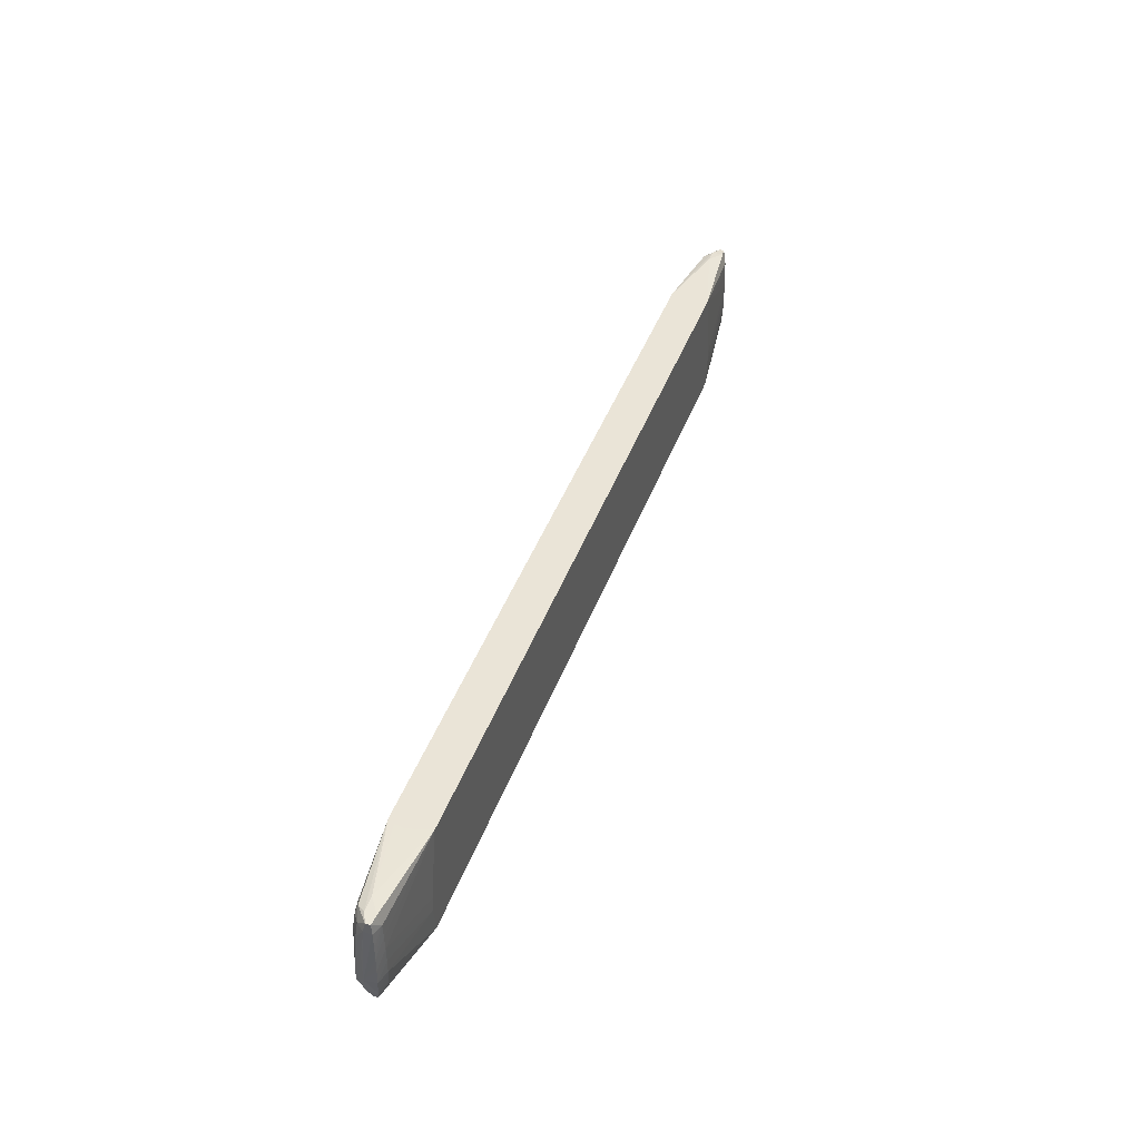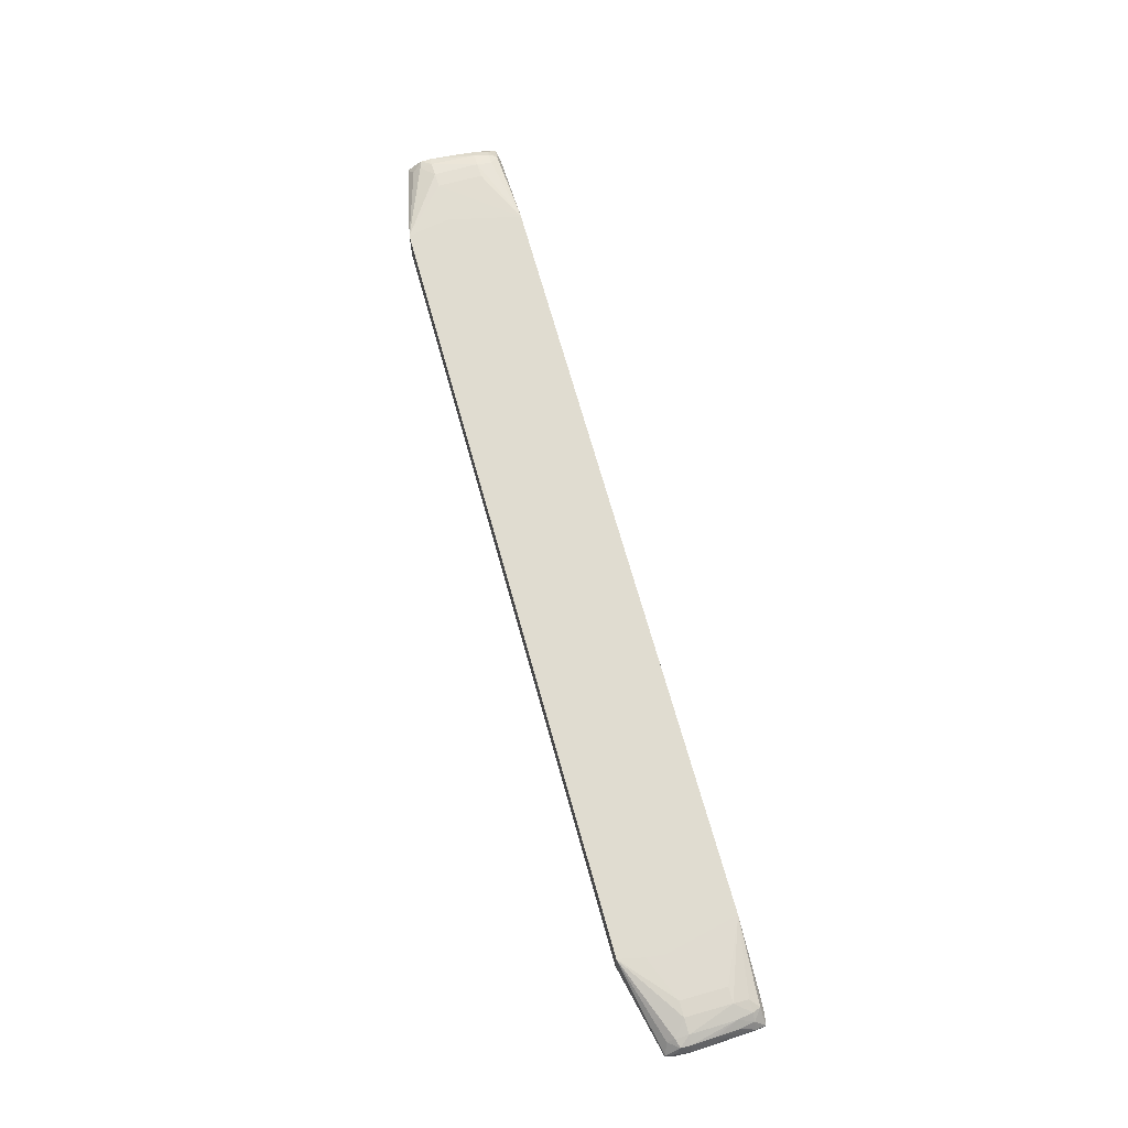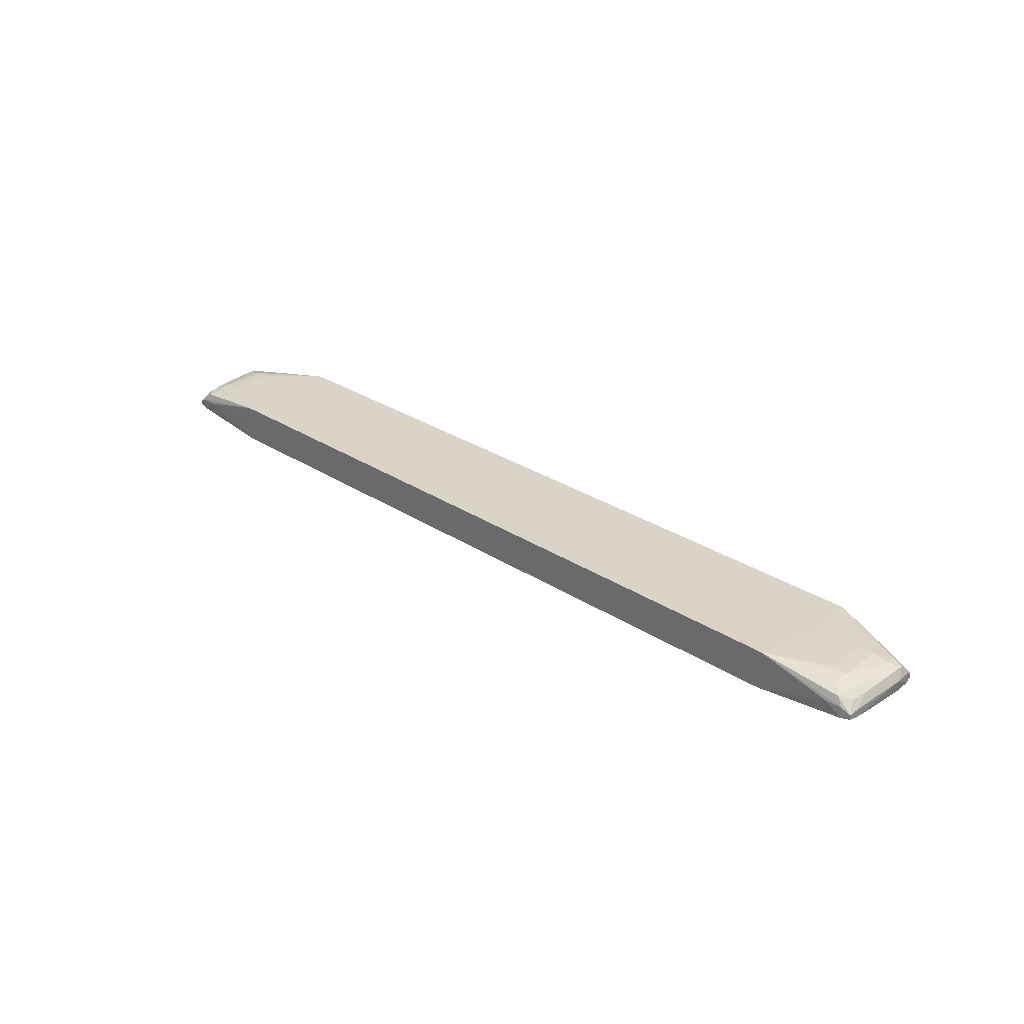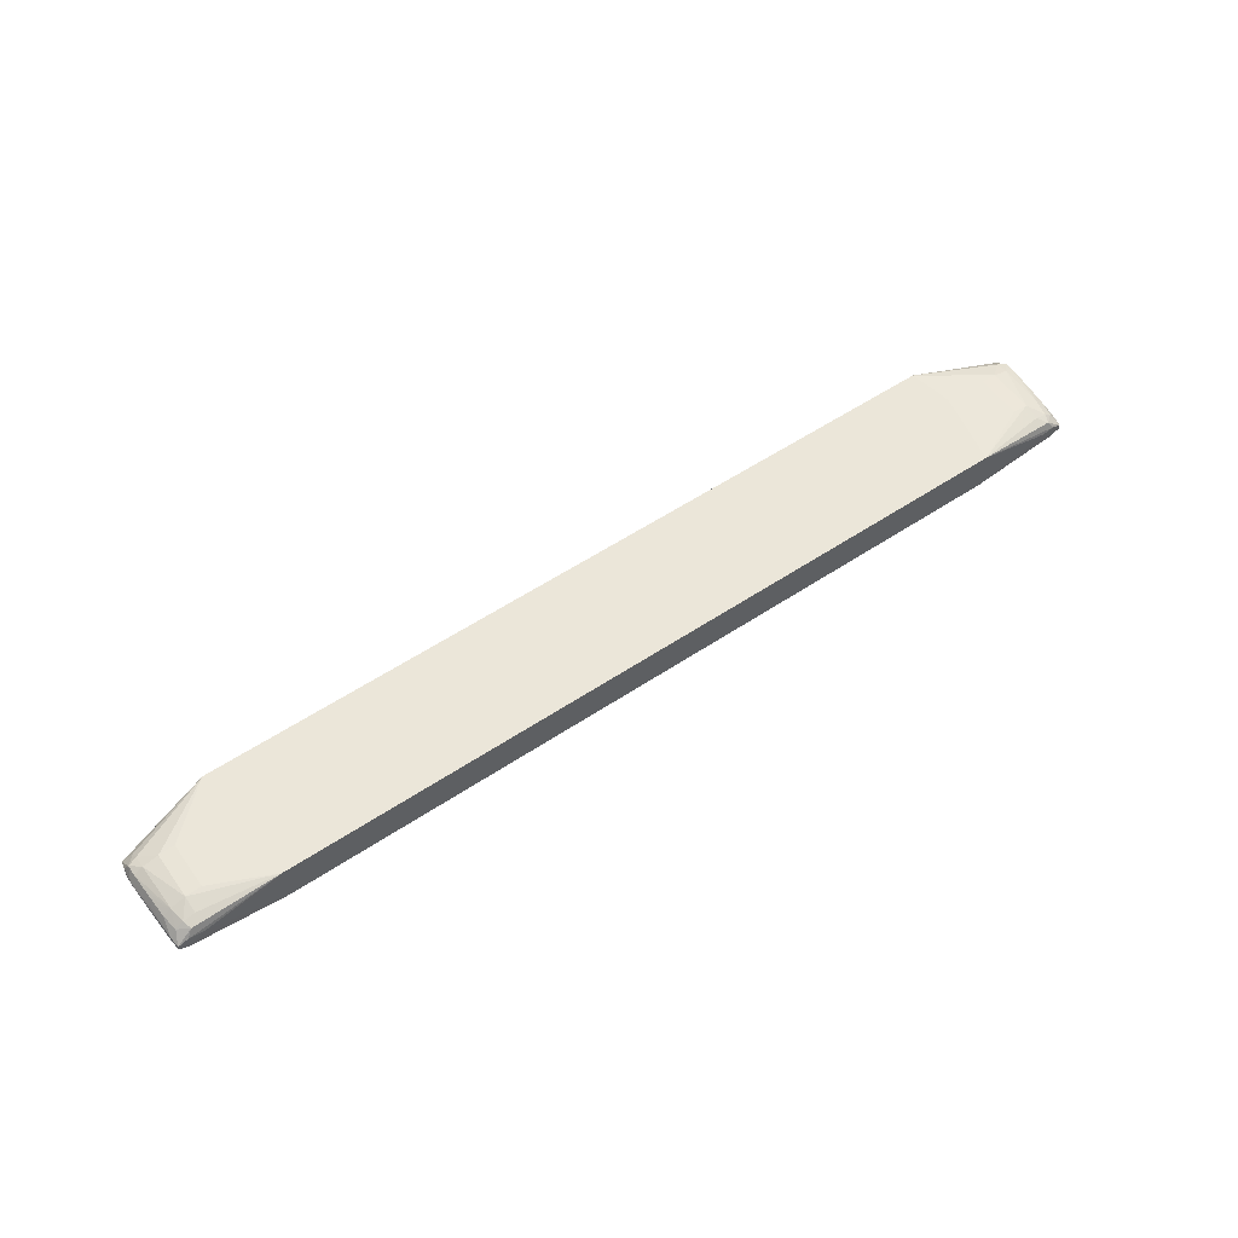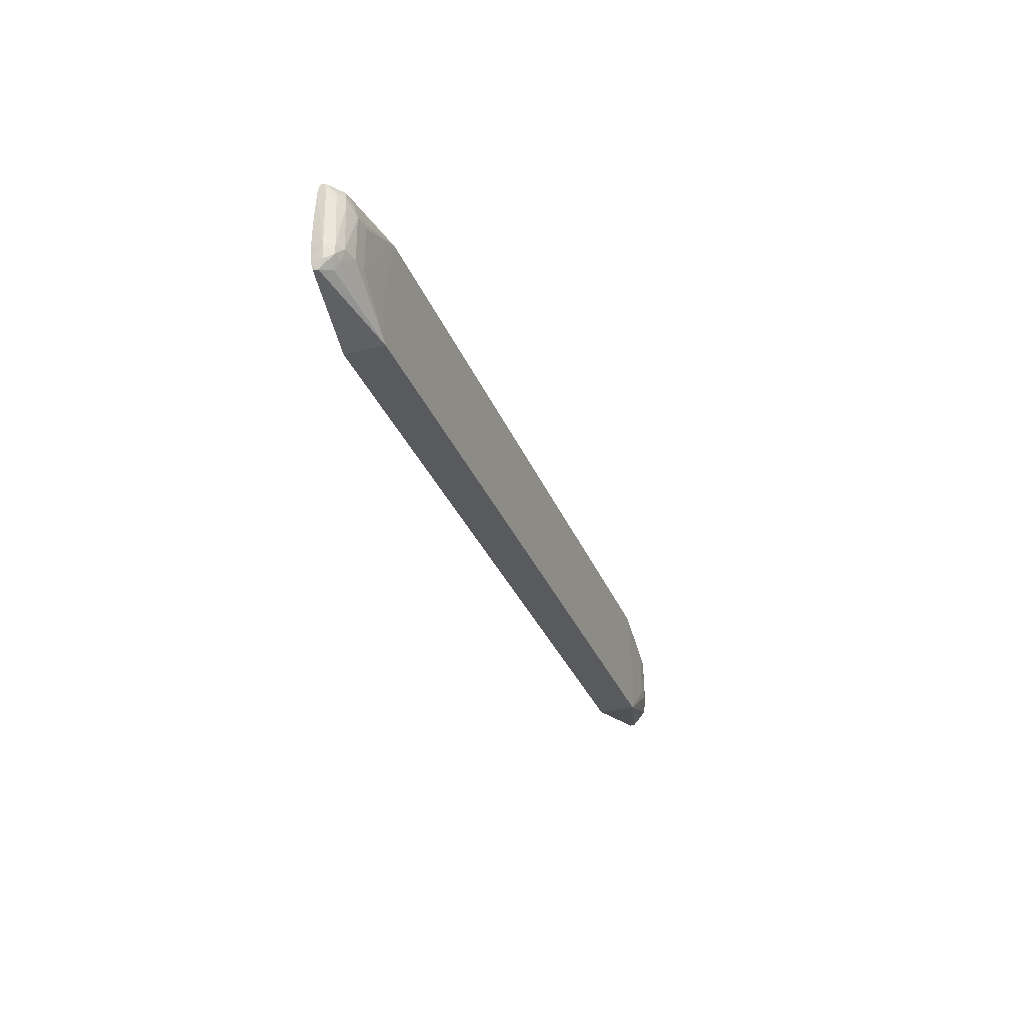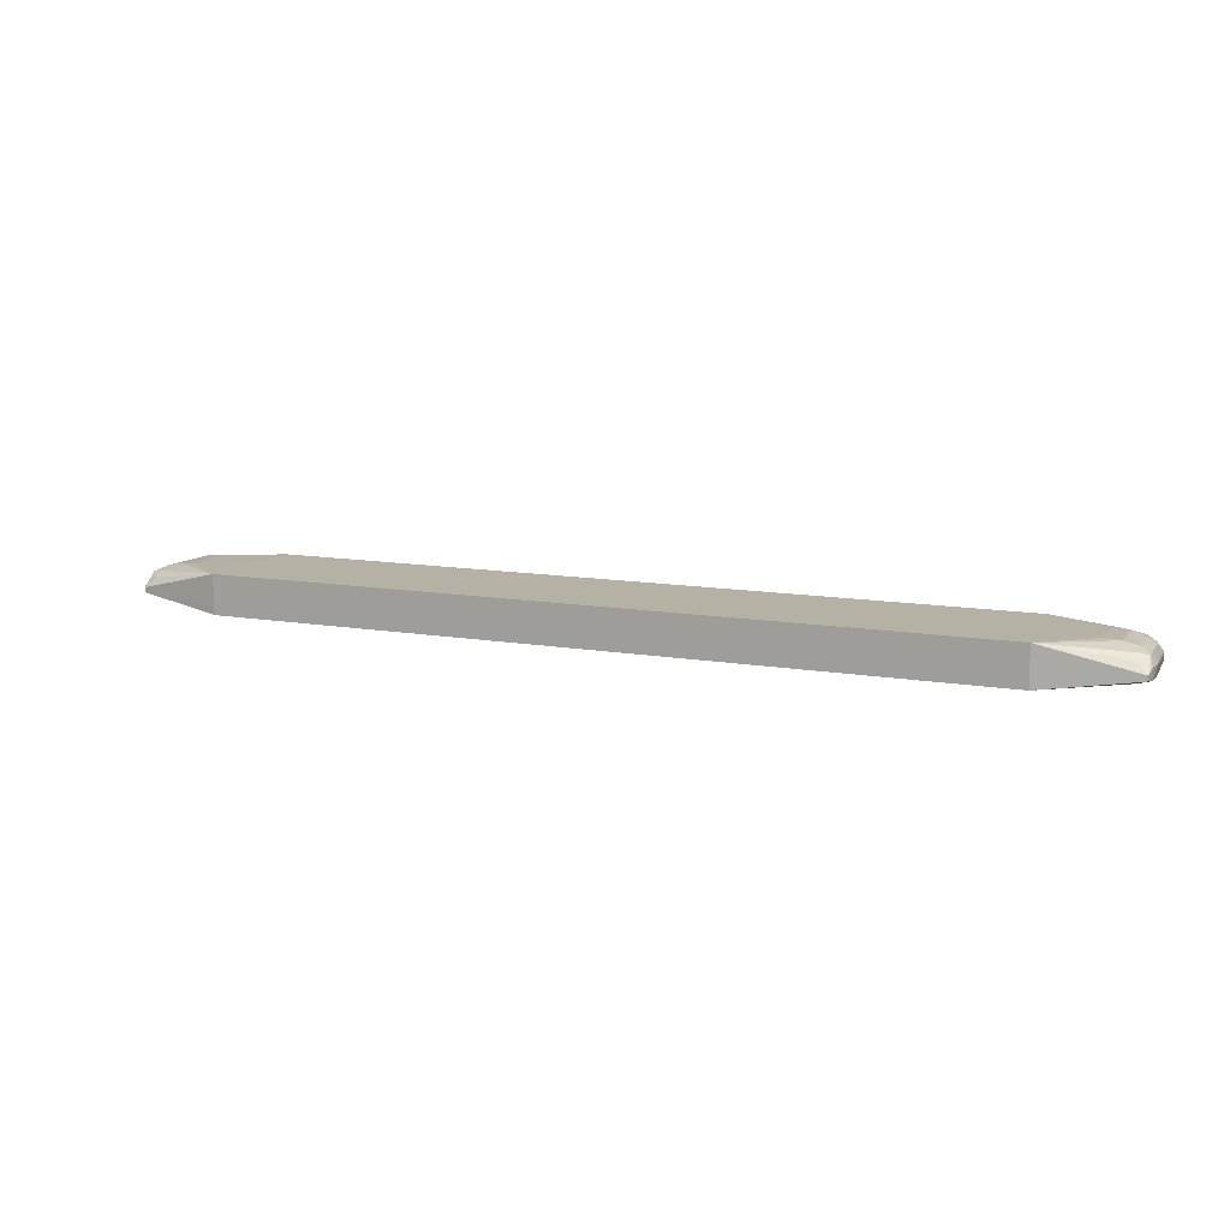
<metadata>
{"format":"obj","ext":"obj","renderer":"f3d","projection":"perspective","resolution":1024,"background":"white","views":[{"elev":43.9,"azim":109.7,"up":"+Y"},{"elev":69.5,"azim":74.4,"up":"+Z"},{"elev":28.8,"azim":-135.9,"up":"+Z"},{"elev":55.5,"azim":144.9,"up":"+Z"},{"elev":-31.5,"azim":-70.7,"up":"+Y"},{"elev":11.9,"azim":22.5,"up":"+Z"}]}
</metadata>
<code>
v 0.02165 0.009807 0.03261
v 0.02163 0.009807 0.03253
v 0.02157 0.009807 0.0332
v 0.02559 0.009791 0.03253
v 0.02128 0.009807 0.03133
v 0.0214 0.009807 0.0335
v 0.02135 0.009807 0.03358
v 0.02641 0.009729 0.03254
v 0.02645 0.009756 0.03191
v 0.02645 0.009107 0.03171
v 0.02645 0.00824 0.03168
v 0.02645 0.007373 0.03166
v 0.02204 0.005702 0.03133
v -0.02129 0.009807 0.03133
v 0.02137 0.009748 0.03358
v 0.02472 0.005638 0.03355
v 0.02472 0.006505 0.03354
v 0.02472 0.00824 0.03353
v 0.02559 0.00824 0.03347
v 0.02559 0.009107 0.03325
v 0.02609 0.009567 0.03299
v -0.02136 0.009807 0.03358
v 0.02697 0.009667 0.03225
v 0.02697 0.009667 0.03199
v 0.02703 0.009107 0.03192
v 0.02707 0.00824 0.03189
v 0.02711 0.007373 0.03187
v 0.02714 0.006505 0.03186
v 0.02717 0.005638 0.03186
v 0.02645 0.006505 0.03166
v 0.02212 0.004813 0.03133
v -0.02204 0.005702 0.03133
v -0.02645 0.007373 0.03166
v -0.02645 0.00824 0.03168
v -0.02645 0.009107 0.03171
v -0.02645 0.009756 0.03191
v -0.02559 0.009791 0.03253
v -0.02165 0.009807 0.03261
v 0.02153 0.009109 0.03358
v 0.02559 0.005638 0.03348
v 0.02231 0.005638 0.03358
v 0.02219 0.004587 0.03358
v 0.02187 0.003139 0.03358
v 0.02559 0.007373 0.03347
v 0.02645 0.005638 0.03329
v 0.02639 0.00824 0.0332
v 0.02625 0.009107 0.0331
v 0.02668 0.009107 0.03281
v -0.02151 0.009807 0.0333
v -0.02641 0.009729 0.03254
v -0.02609 0.009567 0.03299
v -0.02559 0.009107 0.03325
v -0.02559 0.00824 0.03347
v -0.02472 0.00824 0.03353
v -0.02472 0.006505 0.03354
v -0.02472 0.005638 0.03355
v -0.02153 0.009109 0.03358
v 0.02703 0.009107 0.03238
v 0.02724 0.005638 0.03253
v 0.02715 0.004771 0.0319
v 0.02645 0.005638 0.03166
v 0.02187 0.003139 0.03133
v -0.02209 0.005391 0.03133
v -0.02645 0.006505 0.03166
v -0.02717 0.005638 0.03186
v -0.02714 0.006505 0.03186
v -0.02711 0.007373 0.03187
v -0.02707 0.00824 0.03189
v -0.02703 0.009107 0.03192
v -0.02697 0.009667 0.03199
v -0.02697 0.009667 0.03225
v -0.02157 0.009807 0.0332
v -0.02165 0.009807 0.03271
v 0.02645 0.00492 0.03314
v 0.02187 0.003139 0.03253
v 0.02704 0.004255 0.03226
v 0.02645 0.004487 0.03282
v -0.02187 0.003139 0.03358
v 0.02695 0.005073 0.03303
v 0.02696 0.005638 0.03305
v 0.02692 0.006505 0.033
v 0.02689 0.007043 0.03297
v 0.02686 0.007621 0.03293
v 0.02683 0.00824 0.03289
v -0.02668 0.009107 0.03281
v -0.02625 0.009107 0.0331
v -0.02639 0.00824 0.0332
v -0.02645 0.005638 0.03329
v -0.02559 0.007373 0.03347
v -0.02559 0.005638 0.03348
v -0.0222 0.004771 0.03358
v -0.02231 0.005638 0.03358
v 0.02707 0.00824 0.03245
v 0.02713 0.004778 0.03254
v 0.02707 0.007348 0.0326
v 0.02704 0.004255 0.03199
v 0.02645 0.004771 0.03172
v -0.02187 0.003139 0.03133
v -0.02212 0.004813 0.03133
v -0.02645 0.005638 0.03166
v -0.02715 0.004771 0.0319
v -0.02724 0.005638 0.03253
v -0.02703 0.009107 0.03238
v -0.02645 0.00492 0.03314
v -0.02645 0.004487 0.03282
v -0.02704 0.004255 0.03226
v -0.02187 0.003139 0.03339
v -0.02683 0.00824 0.03289
v -0.02686 0.007621 0.03293
v -0.02689 0.007043 0.03297
v -0.02692 0.006505 0.033
v -0.02696 0.005638 0.03305
v -0.02695 0.005073 0.03303
v -0.02187 0.003139 0.03176
v -0.02704 0.004255 0.03199
v -0.02645 0.004771 0.03172
v -0.02209 0.004445 0.03133
v -0.02713 0.004778 0.03254
v -0.02707 0.007348 0.0326
v -0.02707 0.00824 0.03245
f 14 32 33
f 14 33 34
f 14 34 35
f 14 35 36
f 14 36 37
f 14 37 38
f 15 39 16
f 16 40 17
f 16 39 41
f 16 41 42
f 16 42 43
f 16 43 40
f 17 40 18
f 18 40 44
f 18 44 19
f 19 44 45
f 19 45 46
f 19 46 47
f 19 47 20
f 20 47 21
f 21 47 48
f 21 48 23
f 22 49 37
f 22 37 50
f 22 50 51
f 22 51 52
f 22 52 53
f 22 53 54
f 22 54 55
f 22 55 56
f 22 56 57
f 23 58 25
f 23 25 24
f 23 48 58
f 25 58 59
f 25 59 26
f 26 59 27
f 27 59 28
f 28 59 29
f 29 59 60
f 29 60 61
f 29 61 30
f 30 61 31
f 31 61 62
f 32 63 33
f 33 63 64
f 33 64 65
f 33 65 66
f 33 66 67
f 33 67 34
f 34 67 35
f 35 67 68
f 35 68 69
f 35 69 70
f 35 70 36
f 36 70 71
f 36 71 50
f 36 50 37
f 37 49 72
f 37 72 73
f 37 73 38
f 40 74 45
f 40 45 44
f 40 43 74
f 43 75 96
f 43 96 76
f 43 76 77
f 43 77 74
f 43 78 107
f 43 107 114
f 43 114 98
f 43 98 62
f 43 62 75
f 45 74 79
f 45 79 80
f 45 80 46
f 46 80 81
f 46 81 82
f 46 82 83
f 46 83 84
f 46 84 48
f 46 48 47
f 48 84 58
f 50 71 51
f 51 71 85
f 51 85 86
f 51 86 52
f 52 86 53
f 53 86 87
f 53 87 88
f 53 88 89
f 53 89 54
f 54 89 90
f 54 90 55
f 55 90 56
f 56 90 78
f 56 78 91
f 56 91 92
f 56 92 57
f 58 84 83
f 58 83 82
f 58 82 93
f 58 93 59
f 59 94 60
f 59 93 95
f 59 95 81
f 59 81 80
f 59 80 79
f 59 79 94
f 60 94 76
f 60 76 96
f 60 96 97
f 60 97 61
f 61 97 62
f 62 97 96
f 62 96 75
f 63 99 64
f 64 100 65
f 64 99 100
f 65 101 102
f 65 102 66
f 65 100 101
f 66 102 67
f 67 102 68
f 68 102 69
f 69 102 103
f 69 103 71
f 69 71 70
f 71 103 85
f 74 77 79
f 76 94 79
f 76 79 77
f 78 90 104
f 78 104 105
f 78 105 106
f 78 106 107
f 81 95 82
f 82 95 93
f 85 103 108
f 85 108 87
f 85 87 86
f 87 108 109
f 87 109 110
f 87 110 111
f 87 111 112
f 87 112 88
f 88 104 90
f 88 90 89
f 88 112 113
f 88 113 104
f 98 114 115
f 98 115 116
f 98 116 100
f 98 100 117
f 99 117 100
f 100 116 101
f 101 115 106
f 101 106 118
f 101 118 102
f 101 116 115
f 102 118 113
f 102 113 112
f 102 119 120
f 102 120 103
f 103 110 109
f 103 109 108
f 103 120 110
f 104 113 105
f 105 113 106
f 106 113 118
f 106 115 114
f 106 114 107
f 110 120 119
f 110 119 111
f 102 112 111
f 102 111 119
f 1 2 5
f 1 5 14
f 1 14 38
f 1 38 73
f 1 73 72
f 1 72 49
f 1 49 22
f 1 22 7
f 1 7 6
f 1 6 3
f 1 3 4
f 1 4 2
f 2 4 5
f 3 6 4
f 4 6 7
f 4 7 8
f 5 9 10
f 5 10 11
f 5 11 12
f 5 12 13
f 5 13 31
f 5 31 62
f 5 62 98
f 5 98 117
f 5 117 99
f 5 99 63
f 5 63 32
f 5 32 14
f 4 8 9
f 4 9 5
f 7 15 16
f 7 16 17
f 7 17 18
f 7 18 19
f 7 19 20
f 7 20 21
f 7 21 8
f 7 22 57
f 7 57 92
f 7 92 91
f 7 91 78
f 7 78 43
f 7 43 42
f 7 42 41
f 7 41 39
f 7 39 15
f 8 21 23
f 8 23 9
f 9 23 24
f 9 24 10
f 10 24 25
f 10 25 26
f 10 26 27
f 10 27 11
f 11 27 12
f 12 27 28
f 12 28 29
f 12 29 30
f 12 30 31
f 12 31 13

</code>
